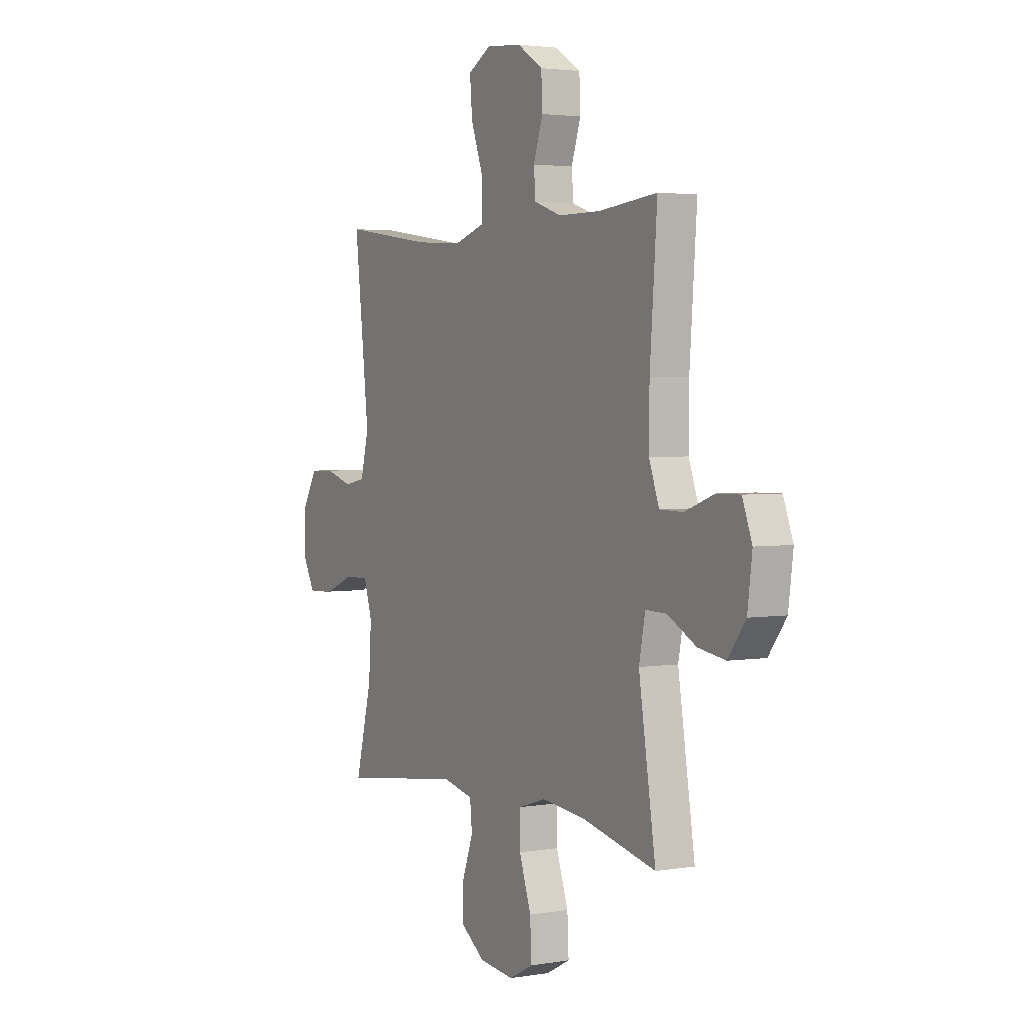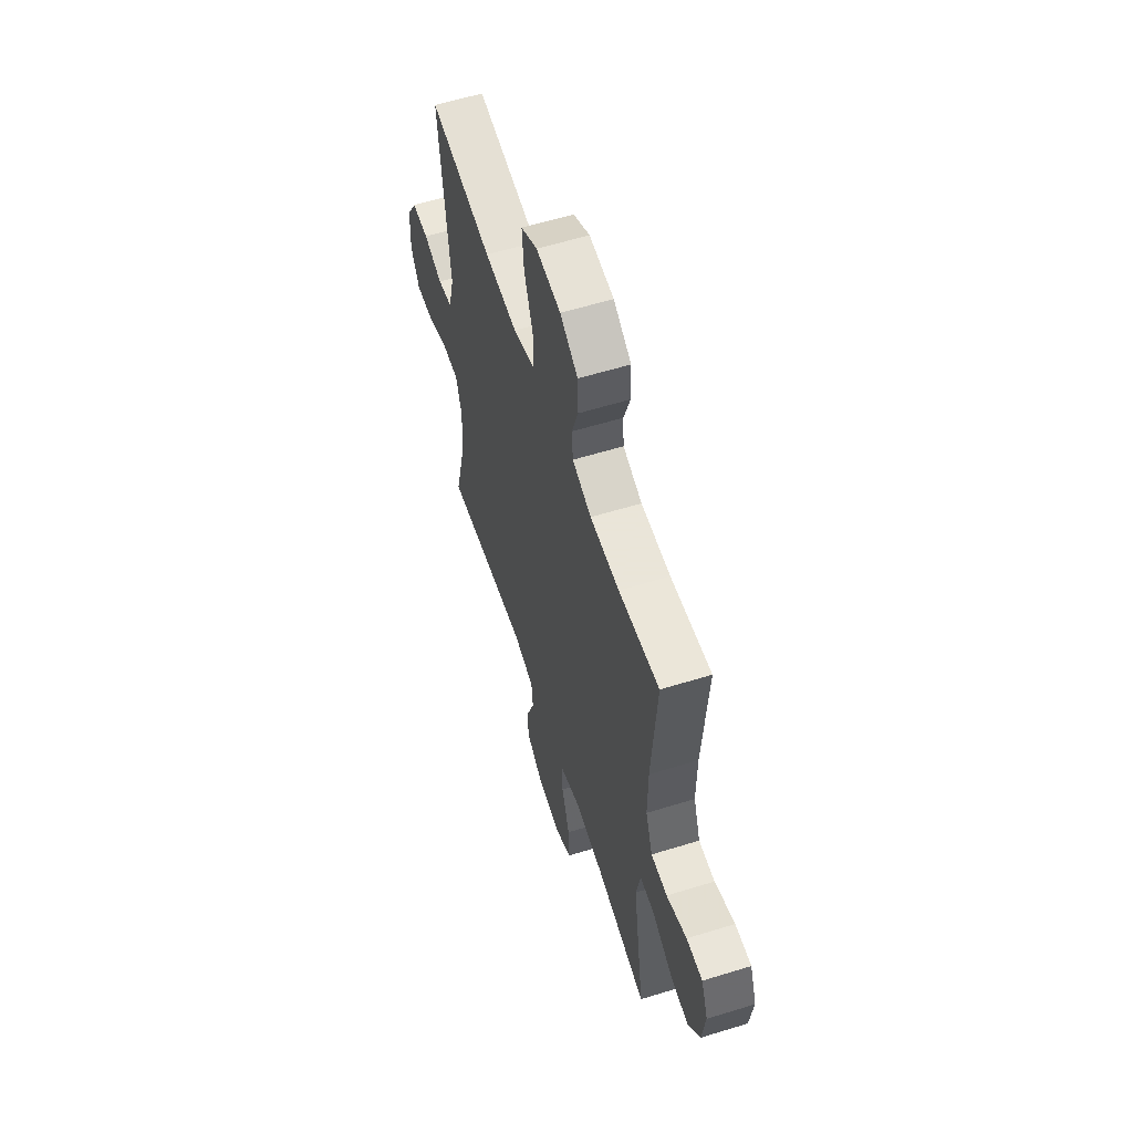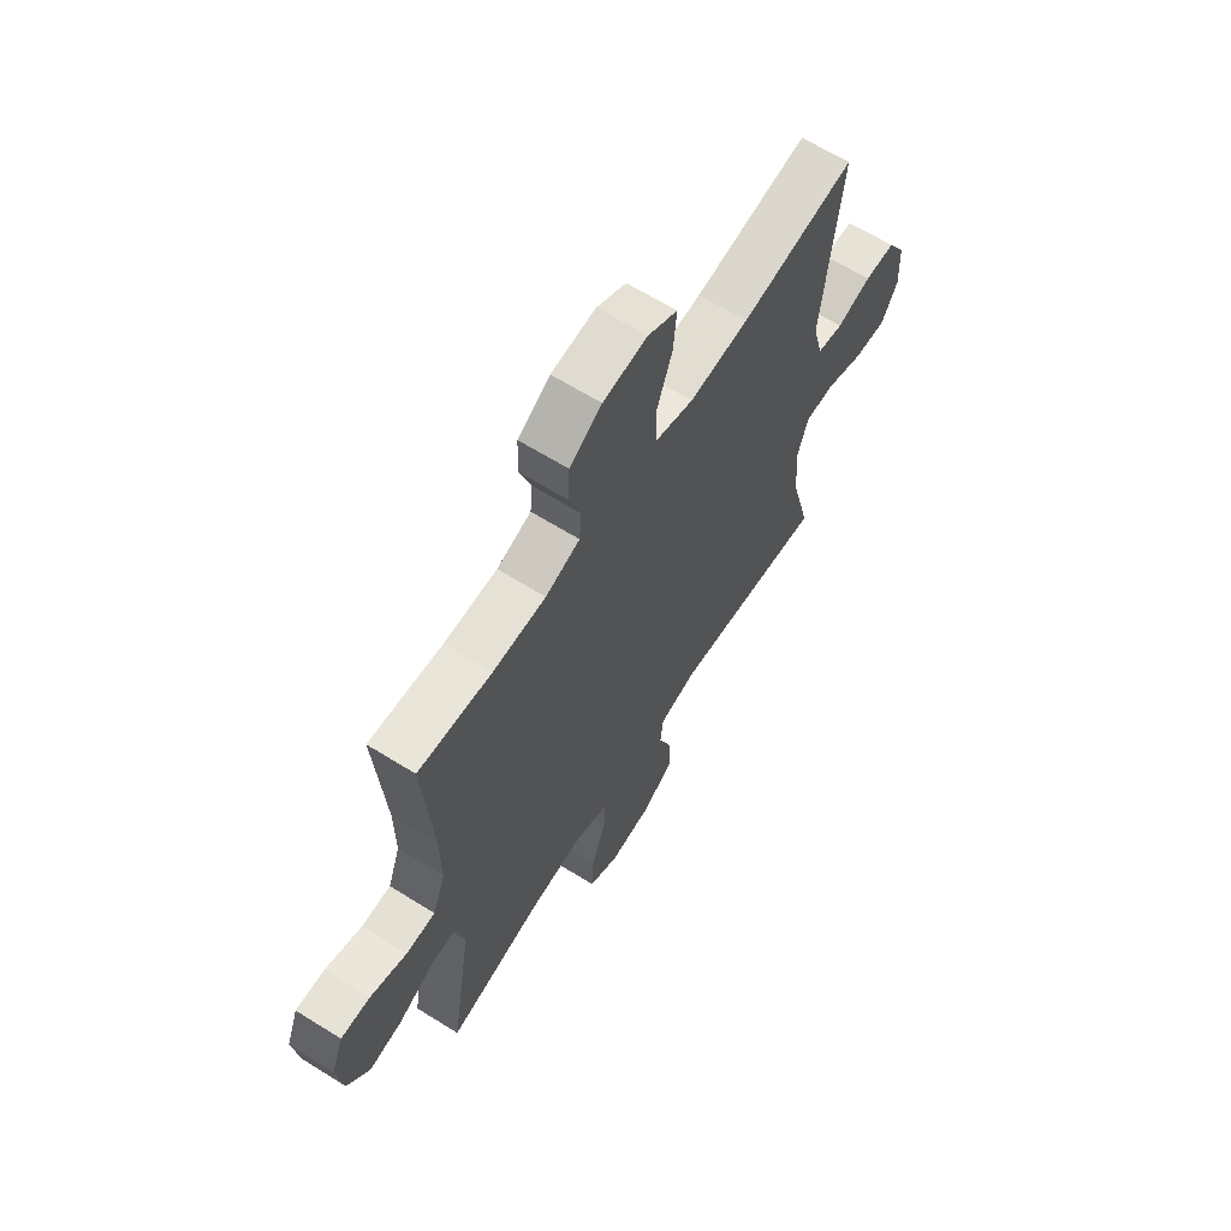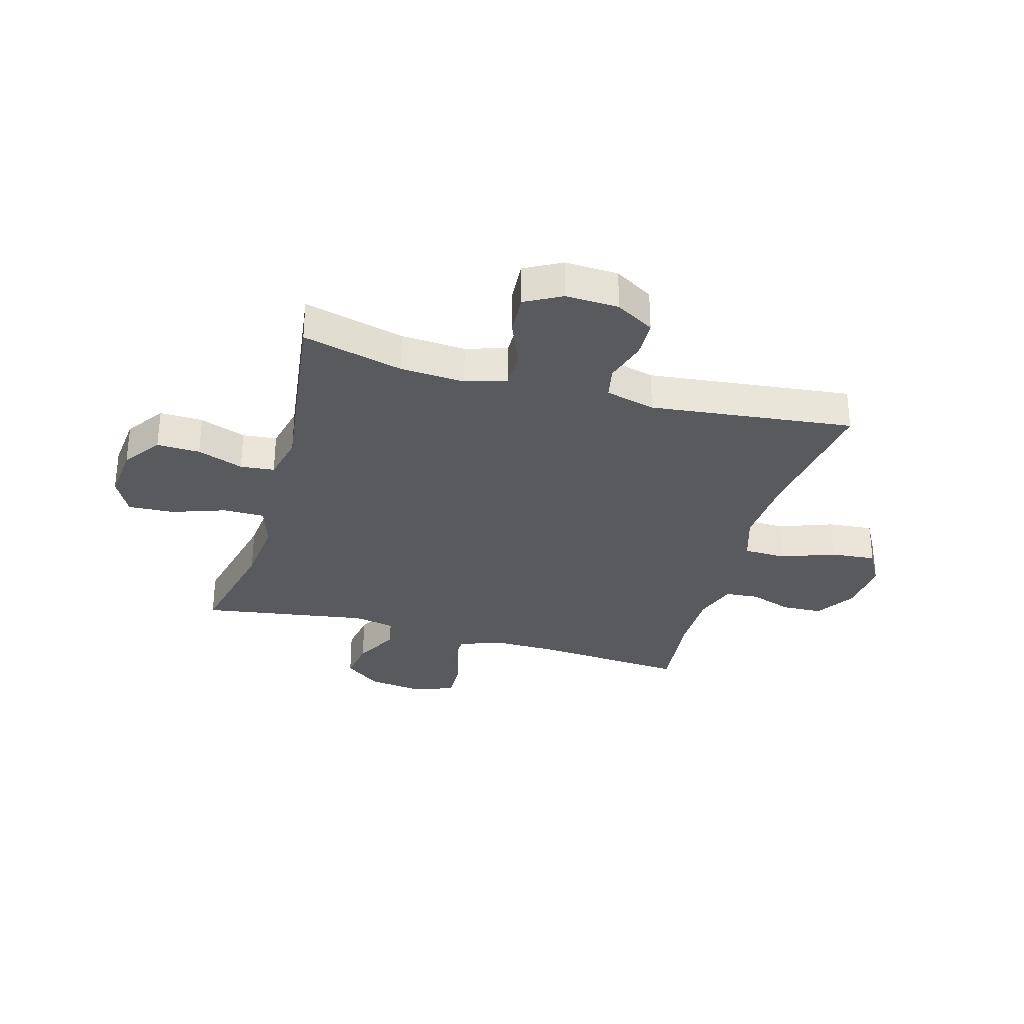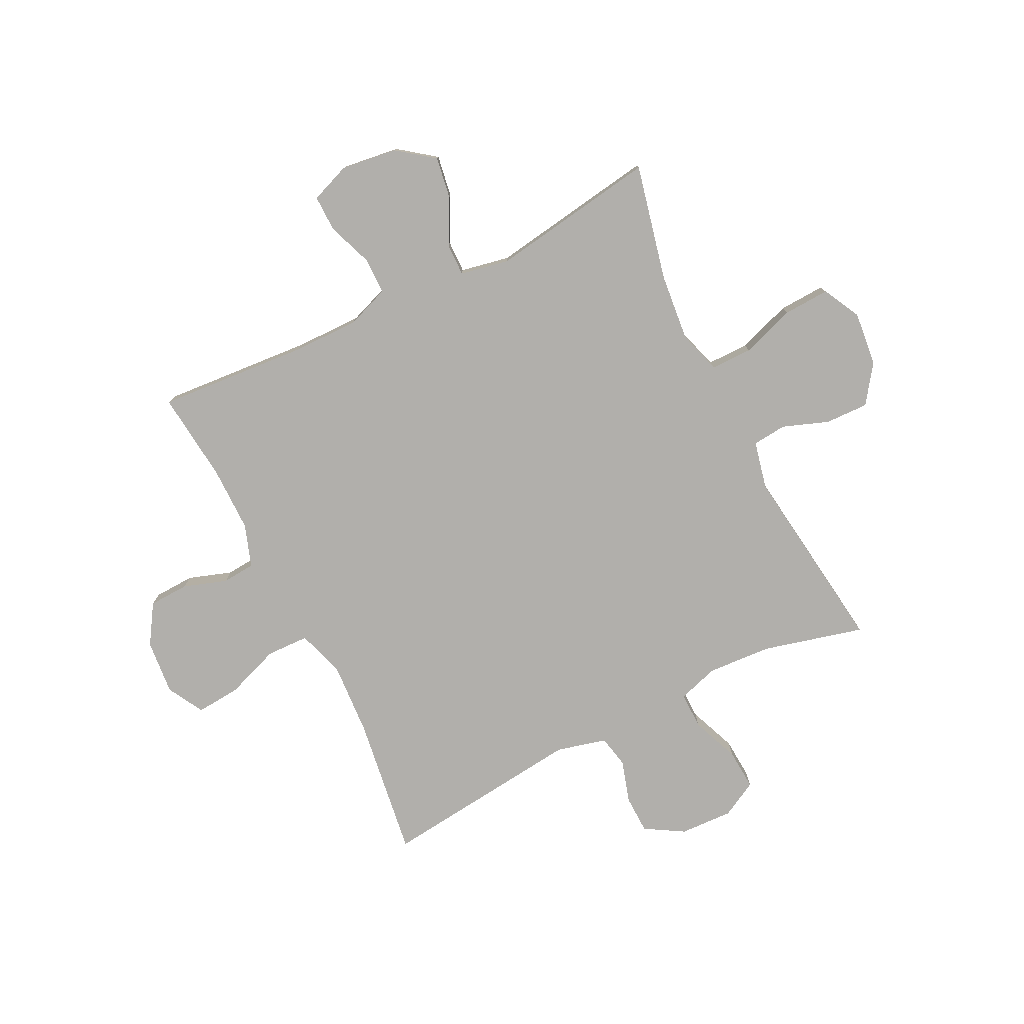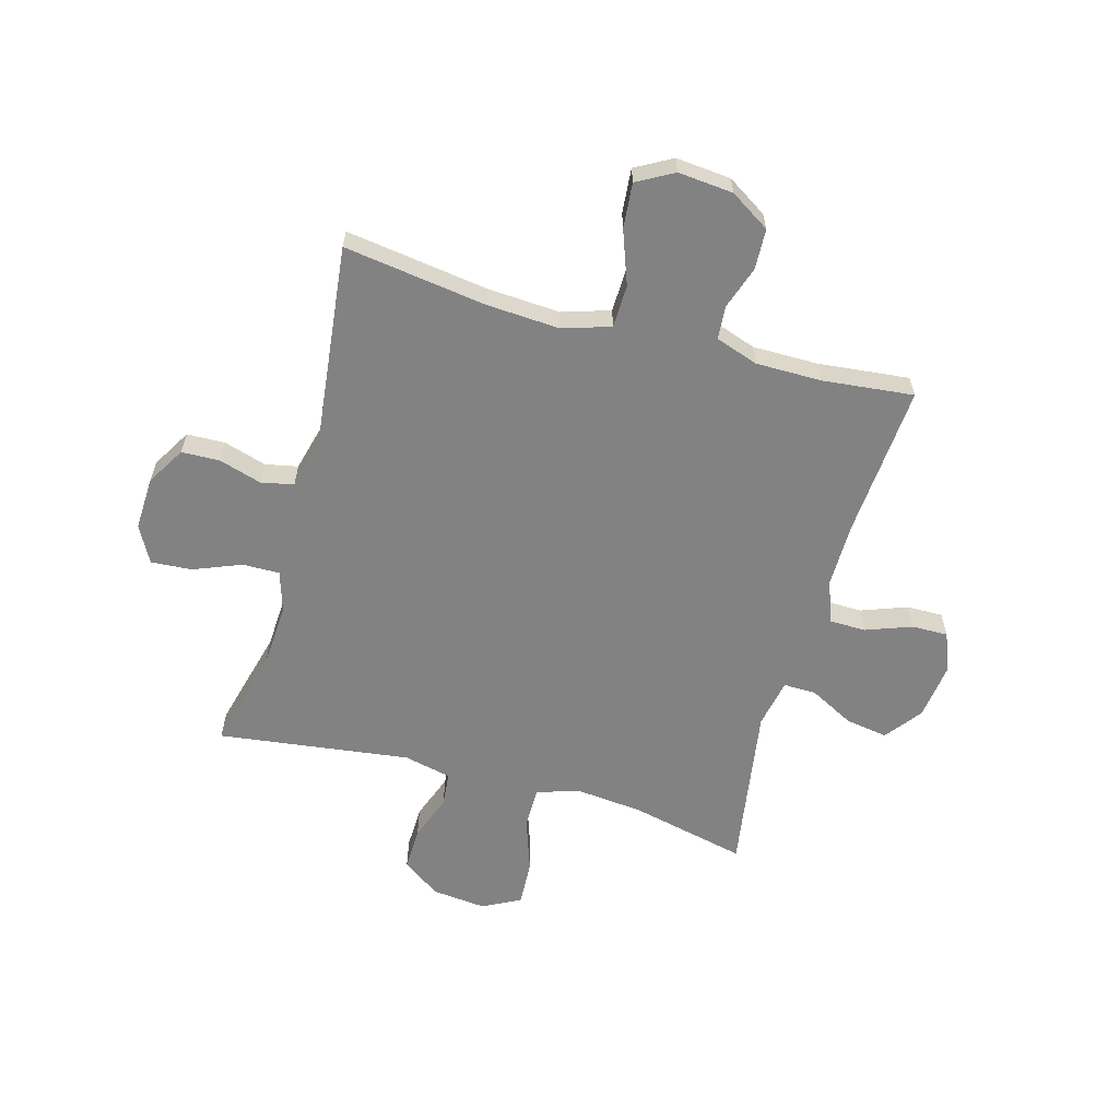
<metadata>
{"format":"obj","ext":"obj","renderer":"f3d","projection":"perspective","resolution":1024,"background":"white","views":[{"elev":3.0,"azim":60.4,"up":"+Z"},{"elev":58.6,"azim":72.3,"up":"+Z"},{"elev":64.7,"azim":122.1,"up":"+Z"},{"elev":-31.3,"azim":-105.7,"up":"+Y"},{"elev":-78.1,"azim":116.4,"up":"+Y"},{"elev":-60.9,"azim":-15.6,"up":"+Y"}]}
</metadata>
<code>
v 0.5 0.07 0.5
v 0.48 0.07 0.231
v 0.479 0.07 0.113
v 0.507 0.07 0.037
v 0.572 0.07 0.036
v 0.653 0.07 0.066
v 0.718 0.07 0.067
v 0.745 0.07 -0.004
v 0.732 0.07 -0.104
v 0.683 0.07 -0.169
v 0.608 0.07 -0.157
v 0.528 0.07 -0.115
v 0.47 0.07 -0.114
v 0.453 0.07 -0.201
v 0.5 0.07 -0.5
v 0.293 0.07 -0.453
v 0.173 0.07 -0.441
v 0.096 0.07 -0.465
v 0.096 0.07 -0.539
v 0.129 0.07 -0.635
v 0.133 0.07 -0.717
v 0.066 0.07 -0.752
v -0.031 0.07 -0.742
v -0.099 0.07 -0.694
v -0.097 0.07 -0.617
v -0.067 0.07 -0.535
v -0.073 0.07 -0.474
v -0.158 0.07 -0.455
v -0.5 0.07 -0.5
v -0.454 0.07 -0.32
v -0.447 0.07 -0.205
v -0.47 0.07 -0.132
v -0.536 0.07 -0.133
v -0.621 0.07 -0.167
v -0.694 0.07 -0.172
v -0.729 0.07 -0.107
v -0.725 0.07 -0.012
v -0.684 0.07 0.057
v -0.616 0.07 0.059
v -0.54 0.07 0.036
v -0.482 0.07 0.048
v -0.459 0.07 0.137
v -0.5 0.07 0.5
v -0.247 0.07 0.464
v -0.116 0.07 0.456
v -0.031 0.07 0.483
v -0.029 0.07 0.559
v -0.064 0.07 0.655
v -0.071 0.07 0.735
v -0.006 0.07 0.771
v 0.092 0.07 0.762
v 0.163 0.07 0.717
v 0.166 0.07 0.645
v 0.14 0.07 0.568
v 0.145 0.07 0.509
v 0.221 0.07 0.483
v 0.338 0.07 0.483
v 0.5 0 0.5
v 0.48 0 0.231
v 0.479 0 0.113
v 0.507 0 0.037
v 0.572 0 0.036
v 0.653 0 0.066
v 0.718 0 0.067
v 0.745 0 -0.004
v 0.732 0 -0.104
v 0.683 0 -0.169
v 0.608 0 -0.157
v 0.528 0 -0.115
v 0.47 0 -0.114
v 0.453 0 -0.201
v 0.5 0 -0.5
v 0.293 0 -0.453
v 0.173 0 -0.441
v 0.096 0 -0.465
v 0.096 0 -0.539
v 0.129 0 -0.635
v 0.133 0 -0.717
v 0.066 0 -0.752
v -0.031 0 -0.742
v -0.099 0 -0.694
v -0.097 0 -0.617
v -0.067 0 -0.535
v -0.073 0 -0.474
v -0.158 0 -0.455
v -0.5 0 -0.5
v -0.454 0 -0.32
v -0.447 0 -0.205
v -0.47 0 -0.132
v -0.536 0 -0.133
v -0.621 0 -0.167
v -0.694 0 -0.172
v -0.729 0 -0.107
v -0.725 0 -0.012
v -0.684 0 0.057
v -0.616 0 0.059
v -0.54 0 0.036
v -0.482 0 0.048
v -0.459 0 0.137
v -0.5 0 0.5
v -0.247 0 0.464
v -0.116 0 0.456
v -0.031 0 0.483
v -0.029 0 0.559
v -0.064 0 0.655
v -0.071 0 0.735
v -0.006 0 0.771
v 0.092 0 0.762
v 0.163 0 0.717
v 0.166 0 0.645
v 0.14 0 0.568
v 0.145 0 0.509
v 0.221 0 0.483
v 0.338 0 0.483
f 51 52 53 54
f 51 54 55
f 50 51 55
f 47 48 49 50
f 46 47 50 55
f 45 46 55 56
f 42 43 44
f 41 42 44 45
f 37 38 39 40
f 37 40 41
f 36 37 41
f 33 34 35 36
f 32 33 36 41
f 31 32 41 45
f 28 29 30
f 27 28 30 31
f 23 24 25 26
f 23 26 27
f 22 23 27
f 19 20 21 22
f 18 19 22 27
f 17 18 27 31
f 14 15 16
f 13 14 16 17
f 9 10 11 12
f 9 12 13
f 8 9 13
f 5 6 7 8
f 4 5 8 13
f 3 4 13 17
f 57 1 2
f 31 45 56 57
f 17 31 57
f 2 3 17 57
f 111 110 109 108
f 112 111 108
f 112 108 107
f 107 106 105 104
f 112 107 104 103
f 113 112 103 102
f 101 100 99
f 102 101 99 98
f 97 96 95 94
f 98 97 94
f 98 94 93
f 93 92 91 90
f 98 93 90 89
f 102 98 89 88
f 87 86 85
f 88 87 85 84
f 83 82 81 80
f 84 83 80
f 84 80 79
f 79 78 77 76
f 84 79 76 75
f 88 84 75 74
f 73 72 71
f 74 73 71 70
f 69 68 67 66
f 70 69 66
f 70 66 65
f 65 64 63 62
f 70 65 62 61
f 74 70 61 60
f 59 58 114
f 114 113 102 88
f 114 88 74
f 114 74 60 59
f 1 58 59 2
f 2 59 60 3
f 3 60 61 4
f 4 61 62 5
f 5 62 63 6
f 6 63 64 7
f 7 64 65 8
f 8 65 66 9
f 9 66 67 10
f 10 67 68 11
f 11 68 69 12
f 12 69 70 13
f 13 70 71 14
f 14 71 72 15
f 15 72 73 16
f 16 73 74 17
f 17 74 75 18
f 18 75 76 19
f 19 76 77 20
f 20 77 78 21
f 21 78 79 22
f 22 79 80 23
f 23 80 81 24
f 24 81 82 25
f 25 82 83 26
f 26 83 84 27
f 27 84 85 28
f 28 85 86 29
f 29 86 87 30
f 30 87 88 31
f 31 88 89 32
f 32 89 90 33
f 33 90 91 34
f 34 91 92 35
f 35 92 93 36
f 36 93 94 37
f 37 94 95 38
f 38 95 96 39
f 39 96 97 40
f 40 97 98 41
f 41 98 99 42
f 42 99 100 43
f 43 100 101 44
f 44 101 102 45
f 45 102 103 46
f 46 103 104 47
f 47 104 105 48
f 48 105 106 49
f 49 106 107 50
f 50 107 108 51
f 51 108 109 52
f 52 109 110 53
f 53 110 111 54
f 54 111 112 55
f 55 112 113 56
f 56 113 114 57
f 57 114 58 1

</code>
